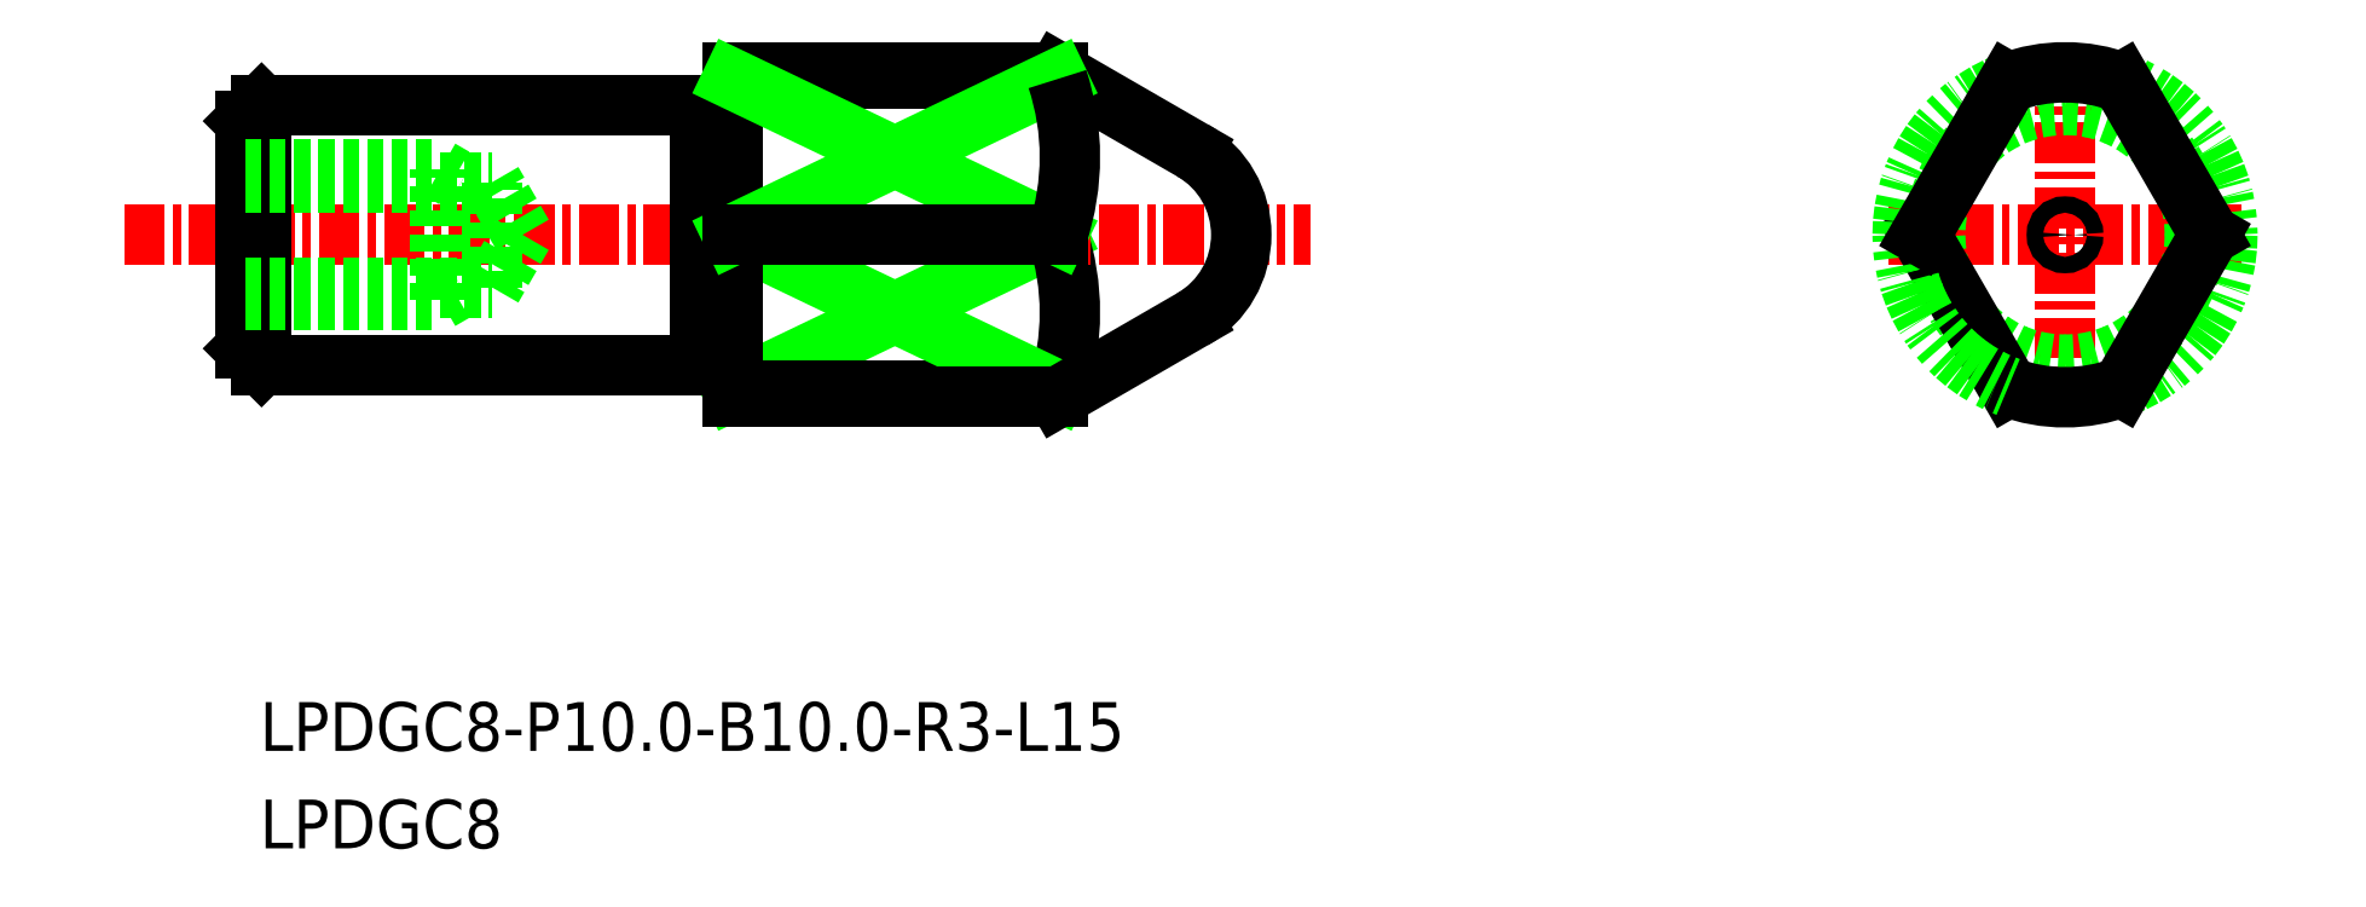
<metadata>
{"format":"dxf","ext":"dxf","renderer":"ezdxf+matplotlib","layout":"modelspace","background":"white","min_lineweight":24,"dpi":150}
</metadata>
<code>
0
SECTION
2
ENTITIES
0
LINE
8
0
10
-1260
20
-433.5
30
0
11
-1250
21
-428.7
31
0
0
LINE
8
0
10
-1250
20
-433.5
30
0
11
-1260
21
-433.5
31
0
0
LINE
8
0
10
-1250
20
-433.7
30
0
11
-1250
21
-433.5
31
0
0
ARC
8
0
10
-1257
20
-431.1
30
0
40
7.655
50
341.8
51
18.24
0
LINE
8
0
10
-1250
20
-433.5
30
0
11
-1260
21
-428.7
31
0
0
LINE
8
0
10
-1250
20
-423.7
30
0
11
-1245
21
-426.1
31
0
0
LINE
8
0
10
-1250
20
-433.7
30
0
11
-1245
21
-431.3
31
0
0
LINE
8
0
10
-1260
20
-432.5
30
0
11
-1260
21
-432.5
31
0
0
ARC
8
0
10
-1260
20
-432.7
30
0
40
0.2
50
0
51
90
0
ARC
8
0
10
-1260
20
-432.7
30
0
40
0.2
50
90
51
180
0
ARC
8
0
10
-1260
20
-424.7
30
0
40
0.2
50
180
51
270
0
ARC
8
0
10
-1260
20
-424.7
30
0
40
0.2
50
270
51
0
0
LINE
8
0
10
-1244
20
-428.9
30
0
11
-1244
21
-428.7
31
0
0
LINE
8
0
10
-1244
20
-428.4
30
0
11
-1244
21
-428.7
31
0
0
LINE
8
0
10
-1250
20
-423.7
30
0
11
-1250
21
-423.9
31
0
0
LINE
8
0
10
-1275
20
-432.2
30
0
11
-1274
21
-432.7
31
0
0
LINE
8
0
10
-1274
20
-424.7
30
0
11
-1275
21
-425.2
31
0
0
LINE
8
0
10
-1260
20
-433.7
30
0
11
-1250
21
-433.7
31
0
0
LINE
8
0
10
-1260
20
-423.7
30
0
11
-1250
21
-423.7
31
0
0
LINE
8
CENTER
10
-1278
20
-428.7
30
0
11
-1242
21
-428.7
31
0
0
LINE
8
0
10
-1274
20
-432.7
30
0
11
-1274
21
-424.7
31
0
0
LINE
8
0
10
-1261
20
-424.7
30
0
11
-1261
21
-432.7
31
0
0
LINE
8
0
10
-1275
20
-425.2
30
0
11
-1275
21
-432.2
31
0
0
LINE
8
0
10
-1260
20
-423.7
30
0
11
-1260
21
-433.7
31
0
0
LINE
8
0
10
-1274
20
-432.7
30
0
11
-1261
21
-432.7
31
0
0
LINE
8
0
10
-1274
20
-424.7
30
0
11
-1261
21
-424.7
31
0
0
LINE
8
0
10
-1260
20
-424.9
30
0
11
-1260
21
-424.9
31
0
0
TEXT
8
0
10
-1274
20
-444.6
30
0
40
1.5
1
LPDGC8-P10-B10-R3-L15
0
TEXT
8
0
10
-1274
20
-447.6
30
0
40
1.5
1
LPDGC8
0
LINE
8
0
10
-1269
20
-426.7
30
0
11
-1268
21
-427.1
31
0
0
LINE
8
0
10
-1275
20
-427.1
30
0
11
-1267
21
-427.1
31
0
0
LINE
8
0
10
-1275
20
-426.7
30
0
11
-1269
21
-426.7
31
0
0
LINE
8
0
10
-1266
20
-428.7
30
0
11
-1267
21
-430.3
31
0
0
LINE
8
0
10
-1269
20
-430.7
30
0
11
-1268
21
-430.3
31
0
0
LINE
8
0
10
-1275
20
-430.3
30
0
11
-1267
21
-430.3
31
0
0
LINE
8
0
10
-1275
20
-430.7
30
0
11
-1269
21
-430.7
31
0
0
LINE
8
0
10
-1266
20
-428.7
30
0
11
-1267
21
-427.1
31
0
0
LINE
8
0
10
-1267
20
-430.3
30
0
11
-1267
21
-427.1
31
0
0
LINE
8
0
10
-1269
20
-430.7
30
0
11
-1269
21
-426.7
31
0
0
POINT
8
0
10
-1275
20
-428.7
30
0
0
LINE
8
0
10
-1250
20
-423.9
30
0
11
-1260
21
-423.9
31
0
0
LINE
8
0
10
-1250
20
-423.9
30
0
11
-1260
21
-428.7
31
0
0
LINE
8
0
10
-1260
20
-423.9
30
0
11
-1250
21
-428.7
31
0
0
LINE
8
0
10
-1260
20
-428.7
30
0
11
-1250
21
-428.7
31
0
0
ARC
8
0
10
-1257
20
-426.3
30
0
40
7.655
50
341.8
51
18.24
0
ARC
8
0
10
-1247
20
-428.7
30
0
40
3
50
300
51
60
0
LINE
8
CENTER
10
-1219
20
-423.2
30
0
11
-1219
21
-434.1
31
0
0
LINE
8
CENTER
10
-1224
20
-428.7
30
0
11
-1213
21
-428.7
31
0
0
CIRCLE
8
0
10
-1219
20
-428.7
30
0
40
4
0
CIRCLE
8
0
10
-1219
20
-428.7
30
0
40
0.252
0
ARC
8
0
10
-1219
20
-428.7
30
0
40
5
50
290.5
51
69.51
0
LINE
8
0
10
-1214
20
-428.7
30
0
11
-1217
21
-433.4
31
0
0
ARC
8
0
10
-1219
20
-428.7
30
0
40
5
50
249.5
51
290.5
0
LINE
8
0
10
-1223
20
-428.7
30
0
11
-1220
21
-433.4
31
0
0
ARC
8
0
10
-1219
20
-428.7
30
0
40
5
50
110.5
51
249.5
0
LINE
8
0
10
-1223
20
-428.7
30
0
11
-1220
21
-424
31
0
0
LINE
8
0
10
-1214
20
-428.7
30
0
11
-1217
21
-424
31
0
0
ARC
8
0
10
-1219
20
-428.7
30
0
40
5
50
69.51
51
110.5
0
ENDSEC
0
EOF

</code>
